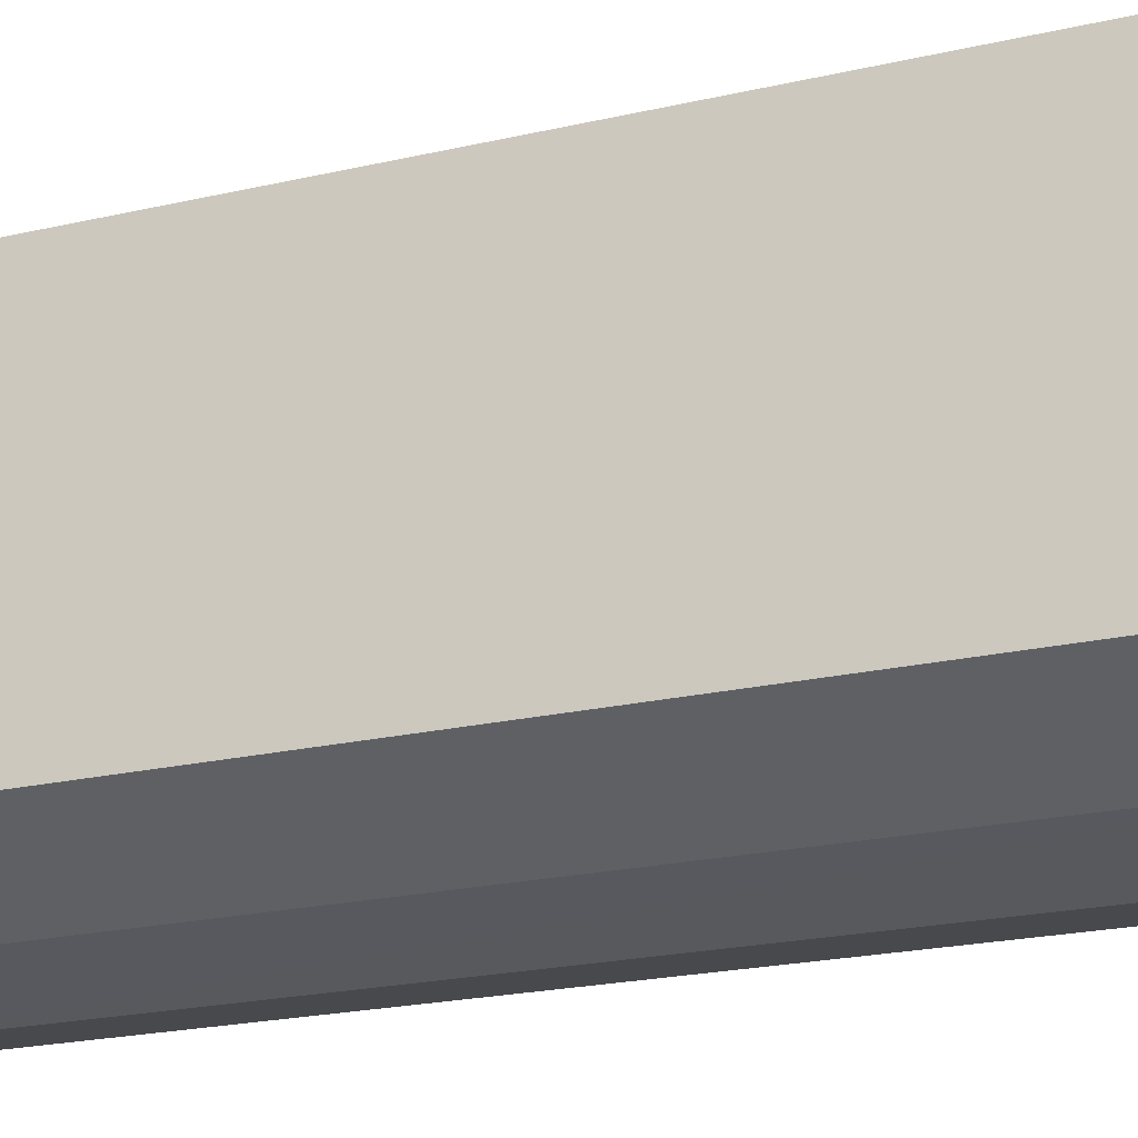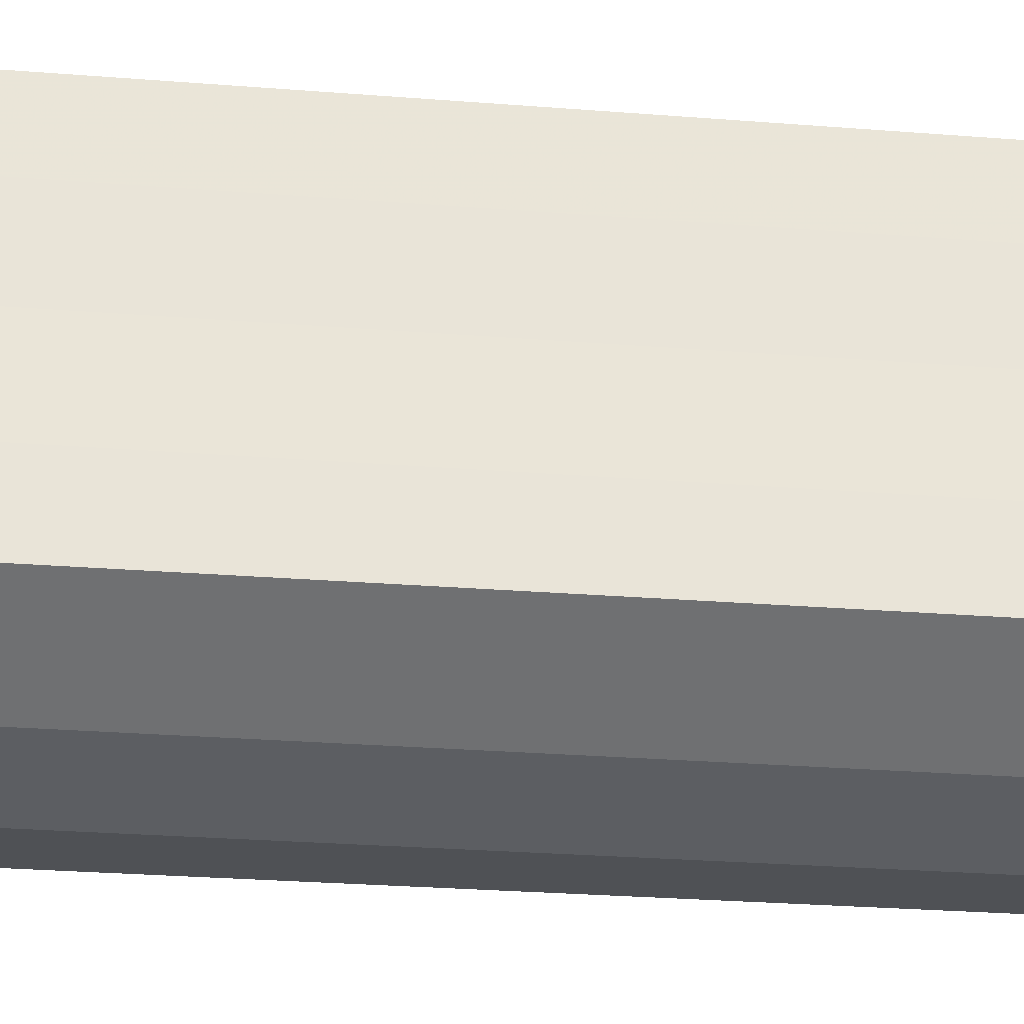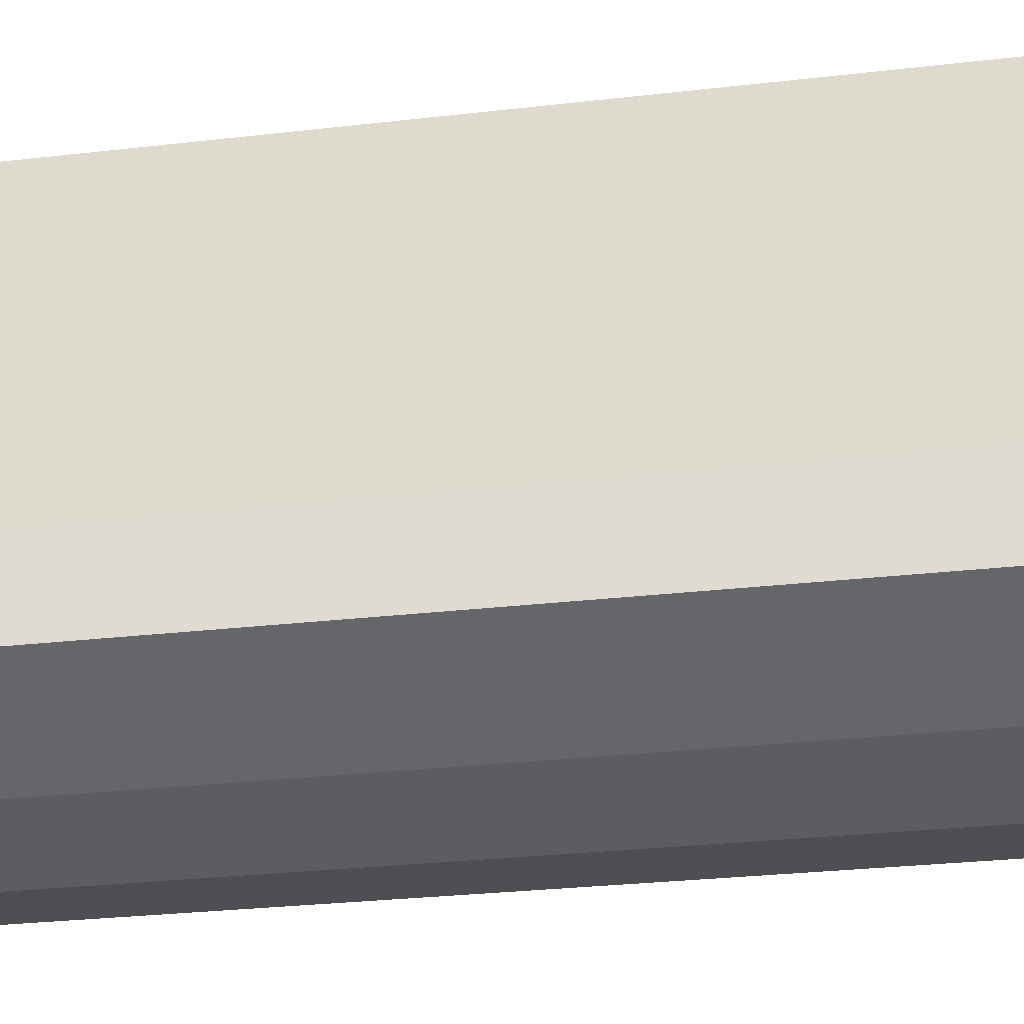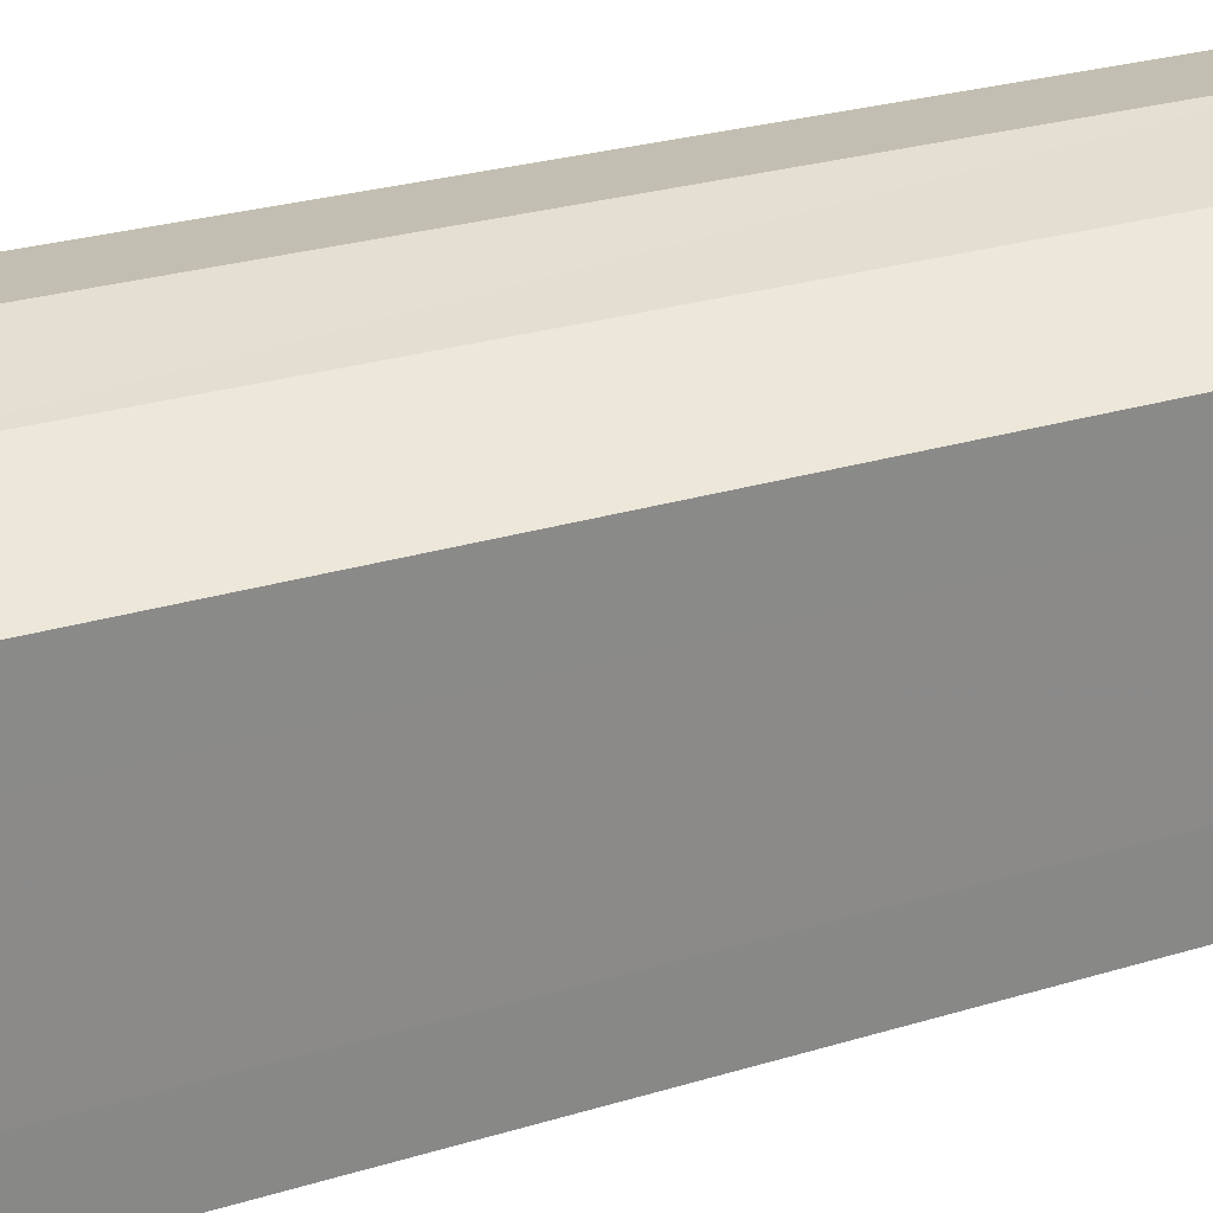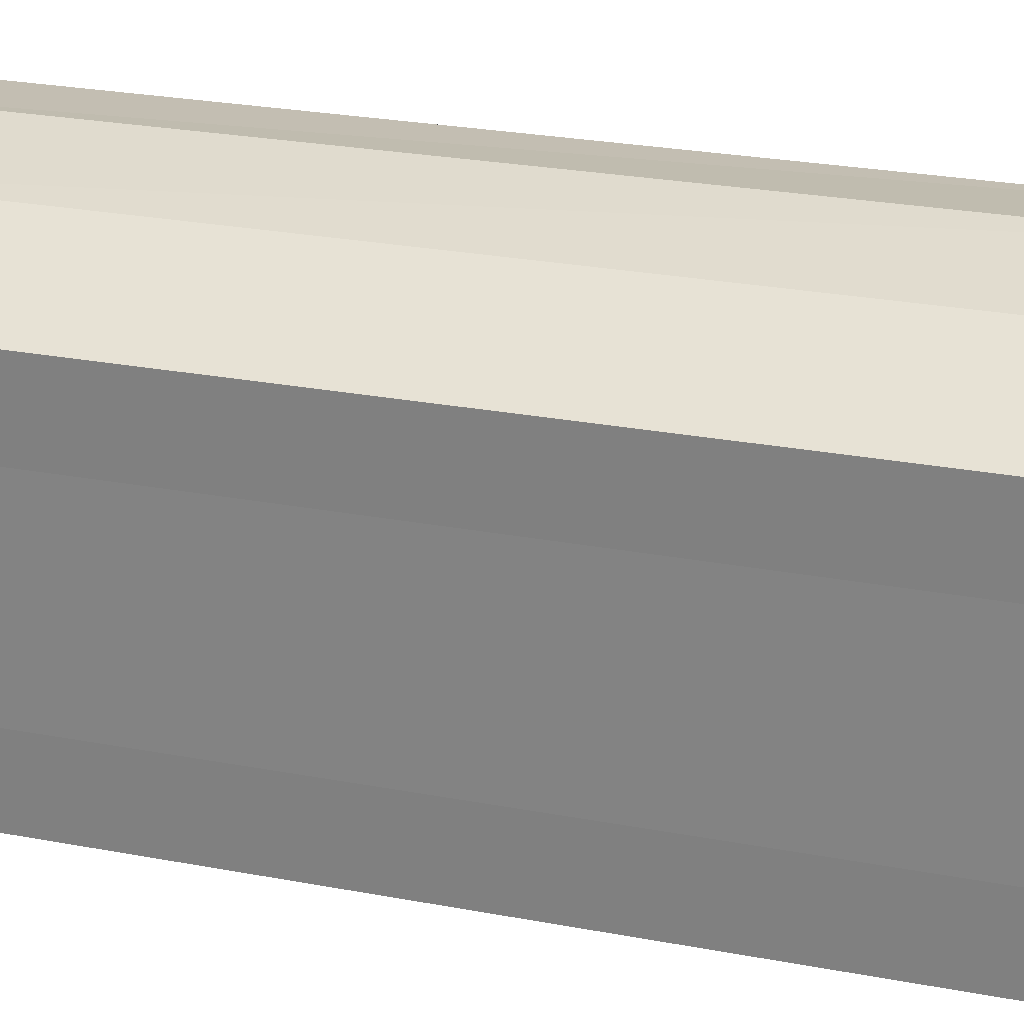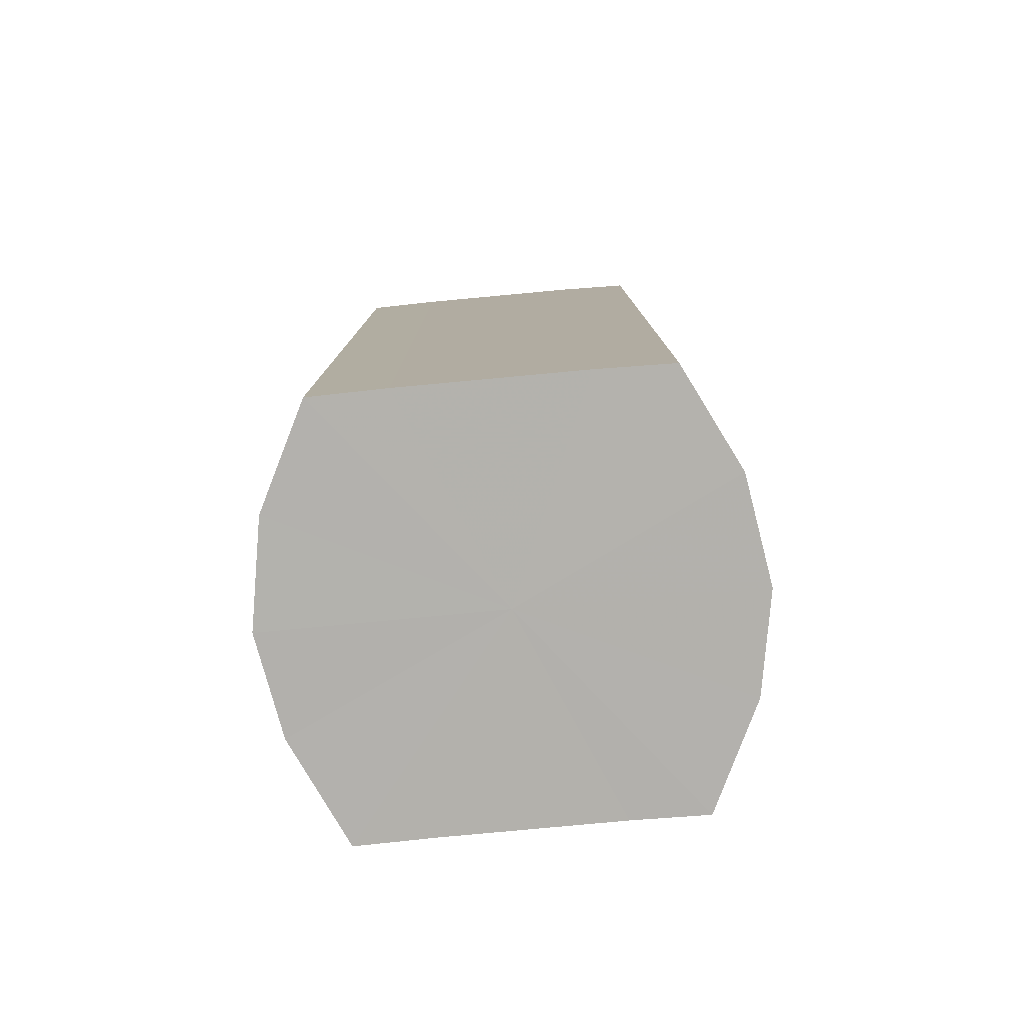
<metadata>
{"format":"obj","ext":"obj","renderer":"f3d","projection":"perspective","resolution":1024,"background":"white","views":[{"elev":-21.5,"azim":-67.6,"up":"+Z"},{"elev":-28.8,"azim":83.3,"up":"+Z"},{"elev":-26.8,"azim":-79.5,"up":"+Z"},{"elev":27.1,"azim":-115.2,"up":"+Z"},{"elev":25.7,"azim":-73.1,"up":"+Z"},{"elev":-79.2,"azim":95.1,"up":"+Y"}]}
</metadata>
<code>
o 2400
v 2248 1880 7.432
v 2248 1880 7.434
v 2248 1880 7.432
v 2248 1880 7.439
v 2248 1880 7.434
v 2247 1880 7.434
v 2247 1880 7.434
v 2248 1880 7.446
v 2248 1880 7.439
v 2247 1880 7.439
v 2247 1880 7.439
v 2248 1880 7.455
v 2248 1880 7.446
v 2247 1880 7.446
v 2247 1880 7.446
v 2248 1880 7.464
v 2248 1880 7.455
v 2247 1880 7.455
v 2247 1880 7.455
v 2248 1880 7.471
v 2248 1880 7.464
v 2247 1880 7.464
v 2247 1880 7.464
v 2248 1880 7.476
v 2248 1880 7.471
v 2247 1880 7.471
v 2247 1880 7.471
v 2248 1880 7.477
v 2248 1880 7.476
v 2247 1880 7.476
v 2247 1880 7.476
v 2248 1880 7.477
v 2248 1880 7.432
v 2248 1880 7.434
v 2248 1880 7.434
v 2248 1880 7.439
v 2248 1880 7.439
v 2247 1880 7.434
v 2248 1880 7.432
v 2247 1880 7.439
v 2247 1880 7.434
v 2248 1880 7.446
v 2248 1880 7.446
v 2247 1880 7.446
v 2247 1880 7.439
v 2247 1880 7.455
v 2247 1880 7.446
v 2248 1880 7.455
v 2248 1880 7.455
v 2247 1880 7.464
v 2247 1880 7.455
v 2247 1880 7.471
v 2247 1880 7.464
v 2248 1880 7.464
v 2248 1880 7.464
v 2247 1880 7.476
v 2247 1880 7.471
v 2248 1880 7.477
v 2247 1880 7.476
v 2248 1880 7.471
v 2248 1880 7.471
v 2248 1880 7.476
v 2248 1880 7.477
v 2248 1880 7.476
v 2248 1880 7.455
v 2248 1880 7.434
v 2248 1880 7.432
v 2248 1880 7.439
v 2247 1880 7.434
v 2248 1880 7.446
v 2247 1880 7.439
v 2248 1880 7.455
v 2247 1880 7.446
v 2248 1880 7.464
v 2247 1880 7.455
v 2248 1880 7.471
v 2247 1880 7.464
v 2248 1880 7.476
v 2247 1880 7.471
v 2248 1880 7.477
v 2247 1880 7.476
v 2248 1880 7.455
v 2248 1880 7.432
v 2248 1880 7.434
v 2247 1880 7.434
v 2248 1880 7.439
v 2247 1880 7.439
v 2248 1880 7.446
v 2247 1880 7.446
v 2248 1880 7.455
v 2247 1880 7.455
v 2248 1880 7.464
v 2247 1880 7.464
v 2248 1880 7.471
v 2247 1880 7.471
v 2248 1880 7.476
v 2247 1880 7.476
v 2248 1880 7.477
f 1 2 3
f 2 4 5
f 6 1 7
f 4 8 9
f 10 6 11
f 8 12 13
f 14 10 15
f 12 16 17
f 18 14 19
f 16 20 21
f 22 18 23
f 20 24 25
f 26 22 27
f 24 28 29
f 30 26 31
f 28 30 32
f 33 34 35
f 35 36 37
f 38 39 33
f 40 41 38
f 37 42 43
f 44 45 40
f 46 47 44
f 43 48 49
f 50 51 46
f 52 53 50
f 49 54 55
f 56 57 52
f 58 59 56
f 55 60 61
f 62 63 58
f 61 64 62
f 65 66 67
f 65 68 66
f 65 67 69
f 65 70 68
f 65 69 71
f 65 72 70
f 65 71 73
f 65 74 72
f 65 73 75
f 65 76 74
f 65 75 77
f 65 78 76
f 65 77 79
f 65 80 78
f 65 79 81
f 65 81 80
f 82 83 84
f 82 85 83
f 82 84 86
f 82 87 85
f 82 86 88
f 82 89 87
f 82 88 90
f 82 91 89
f 82 90 92
f 82 93 91
f 82 92 94
f 82 95 93
f 82 94 96
f 82 97 95
f 82 96 98
f 82 98 97

</code>
